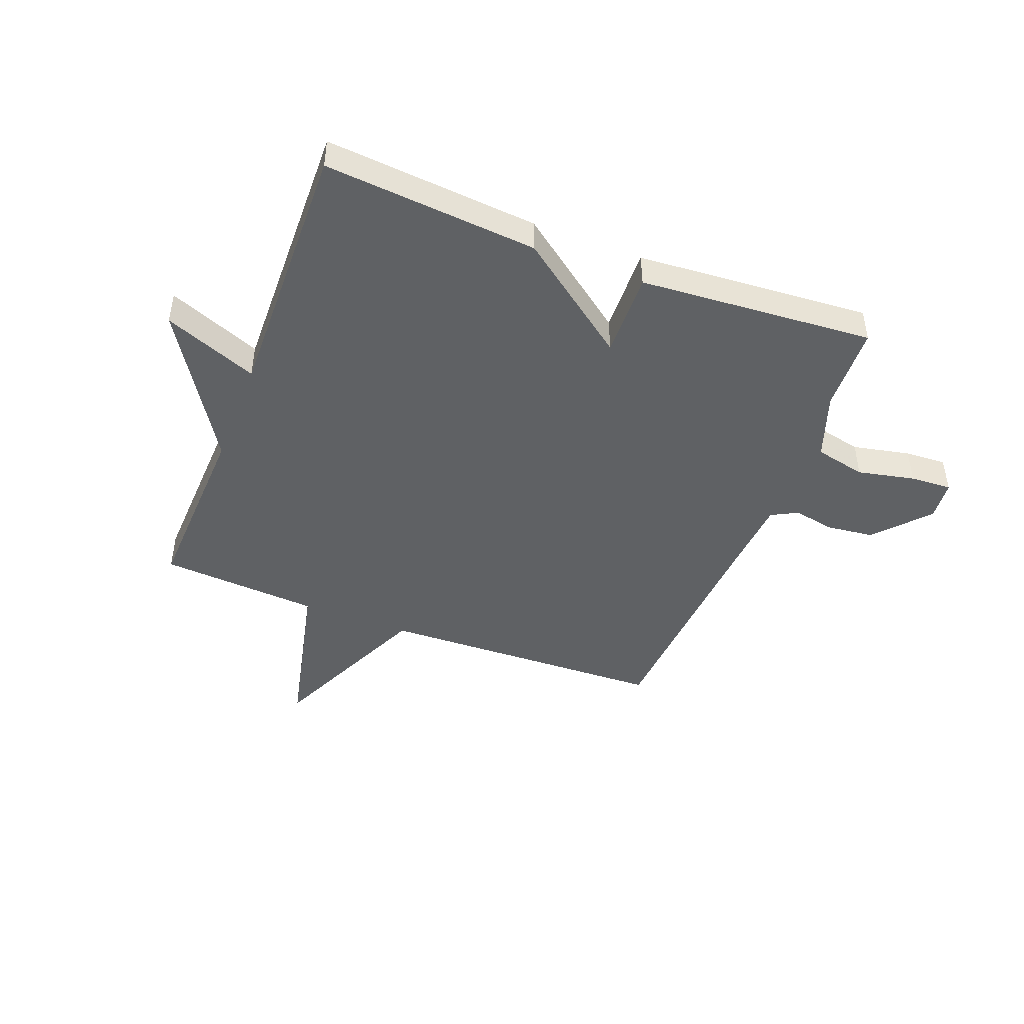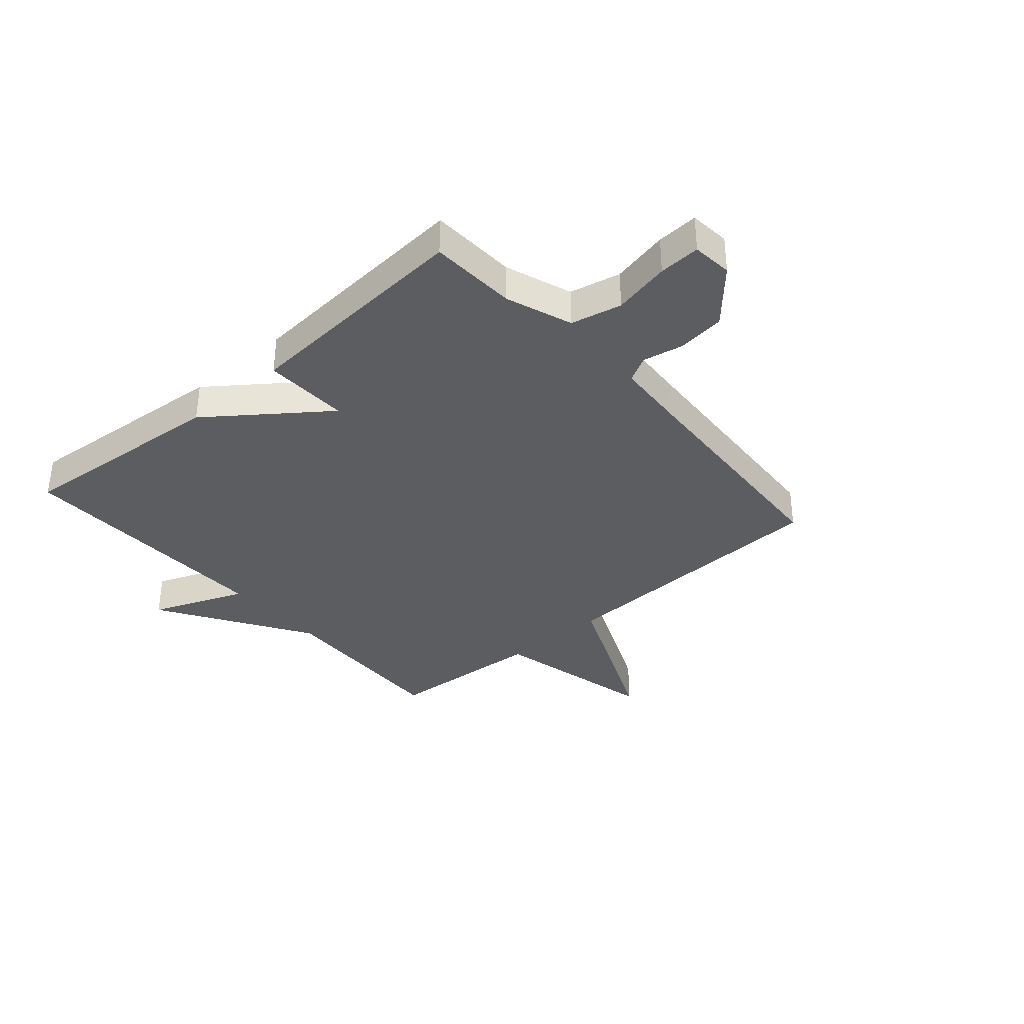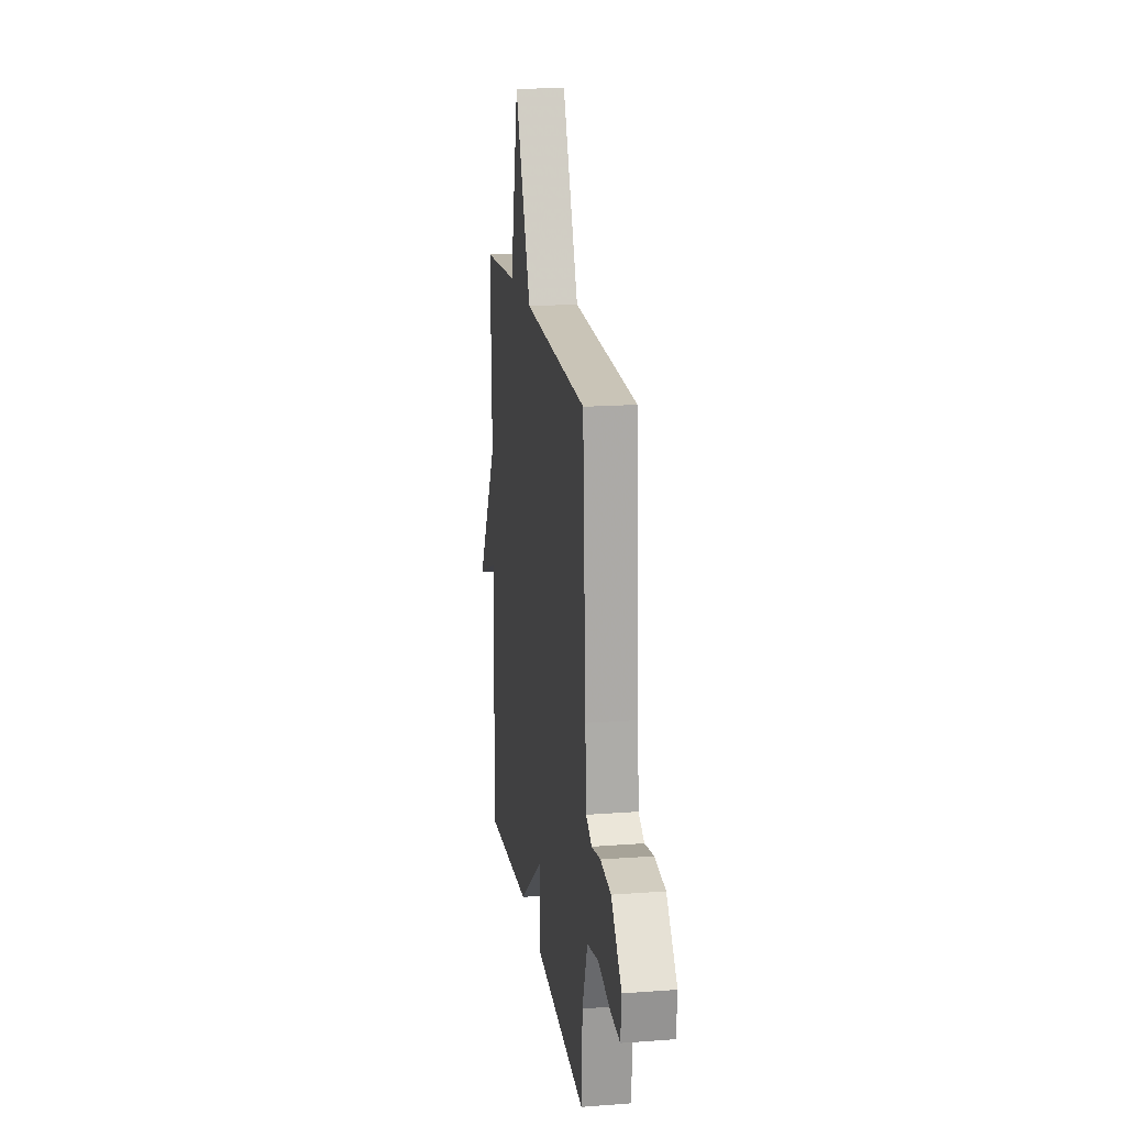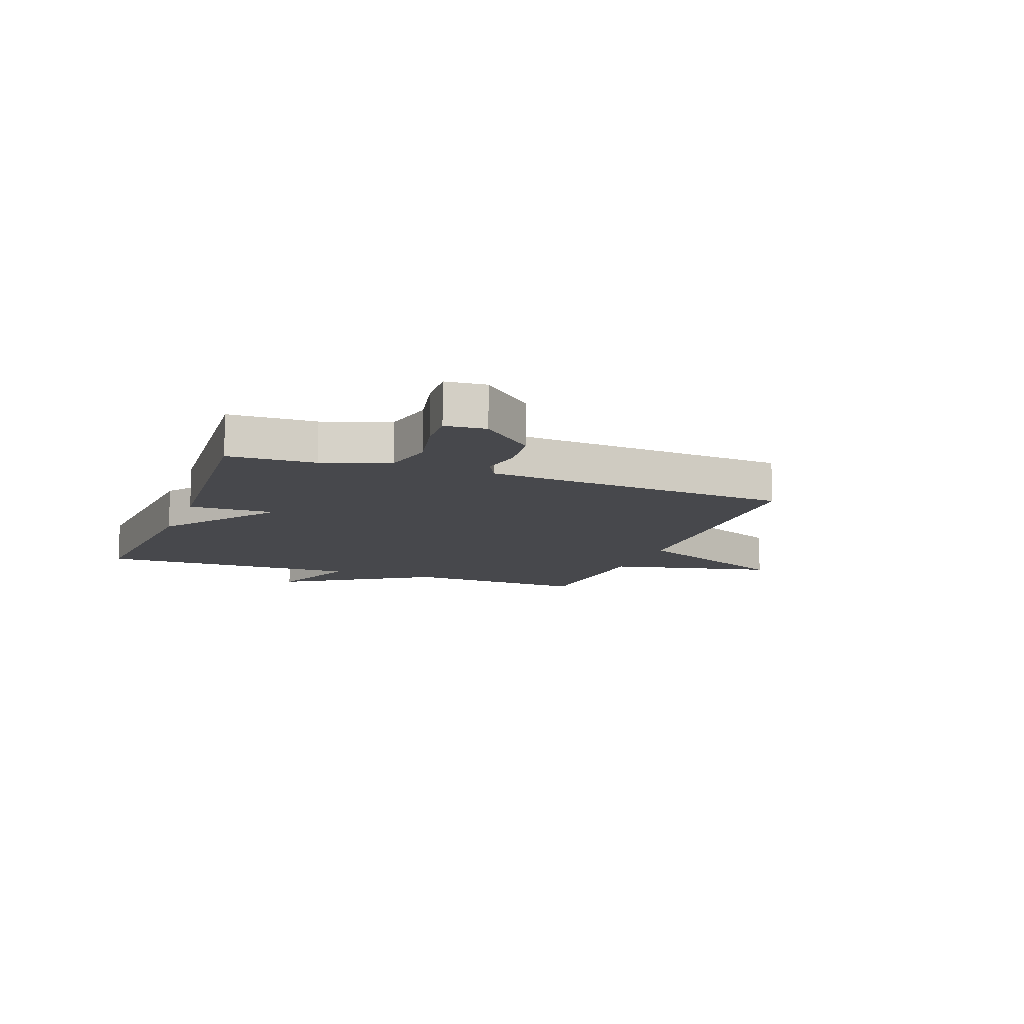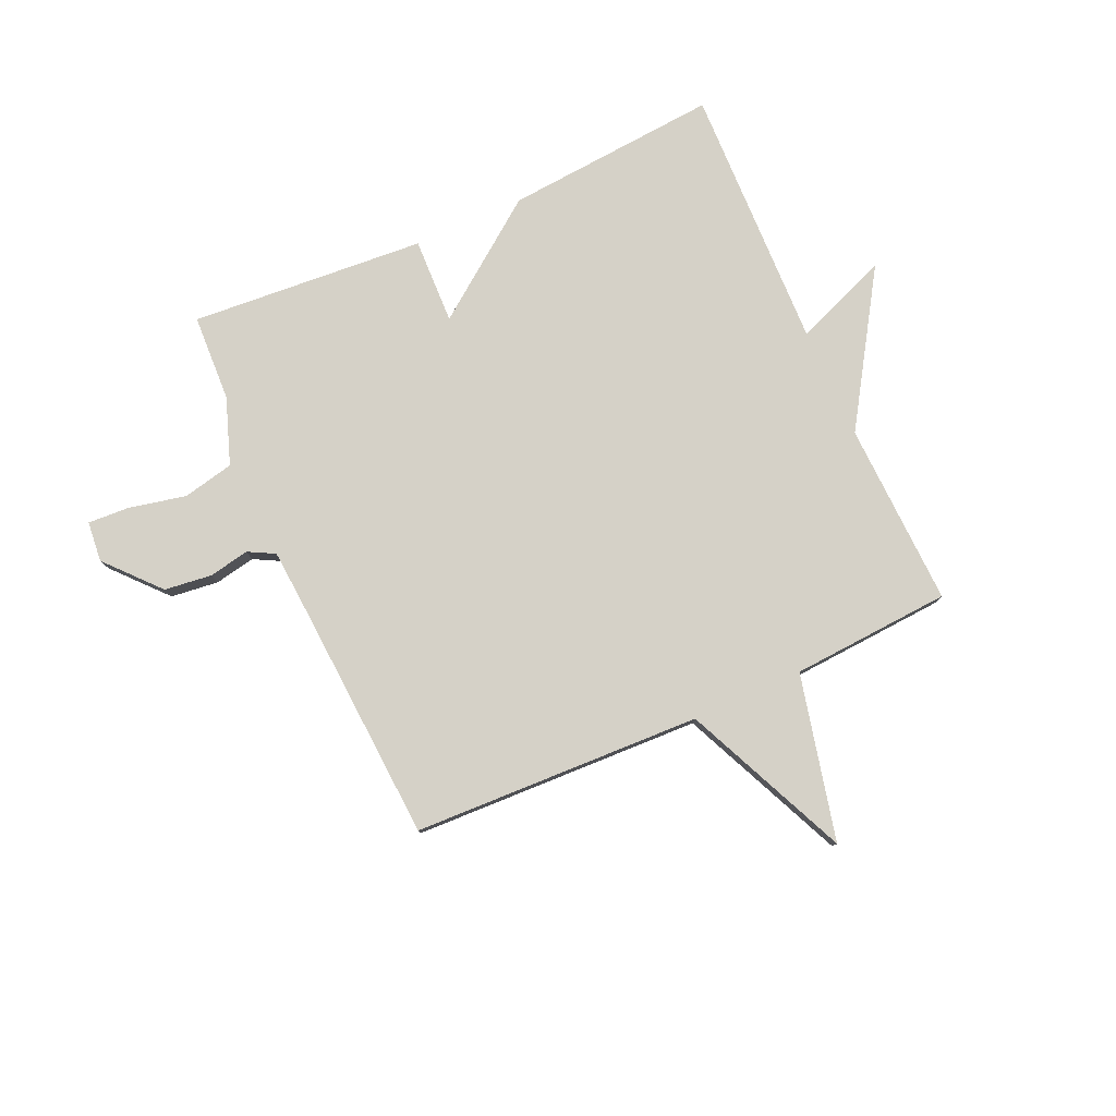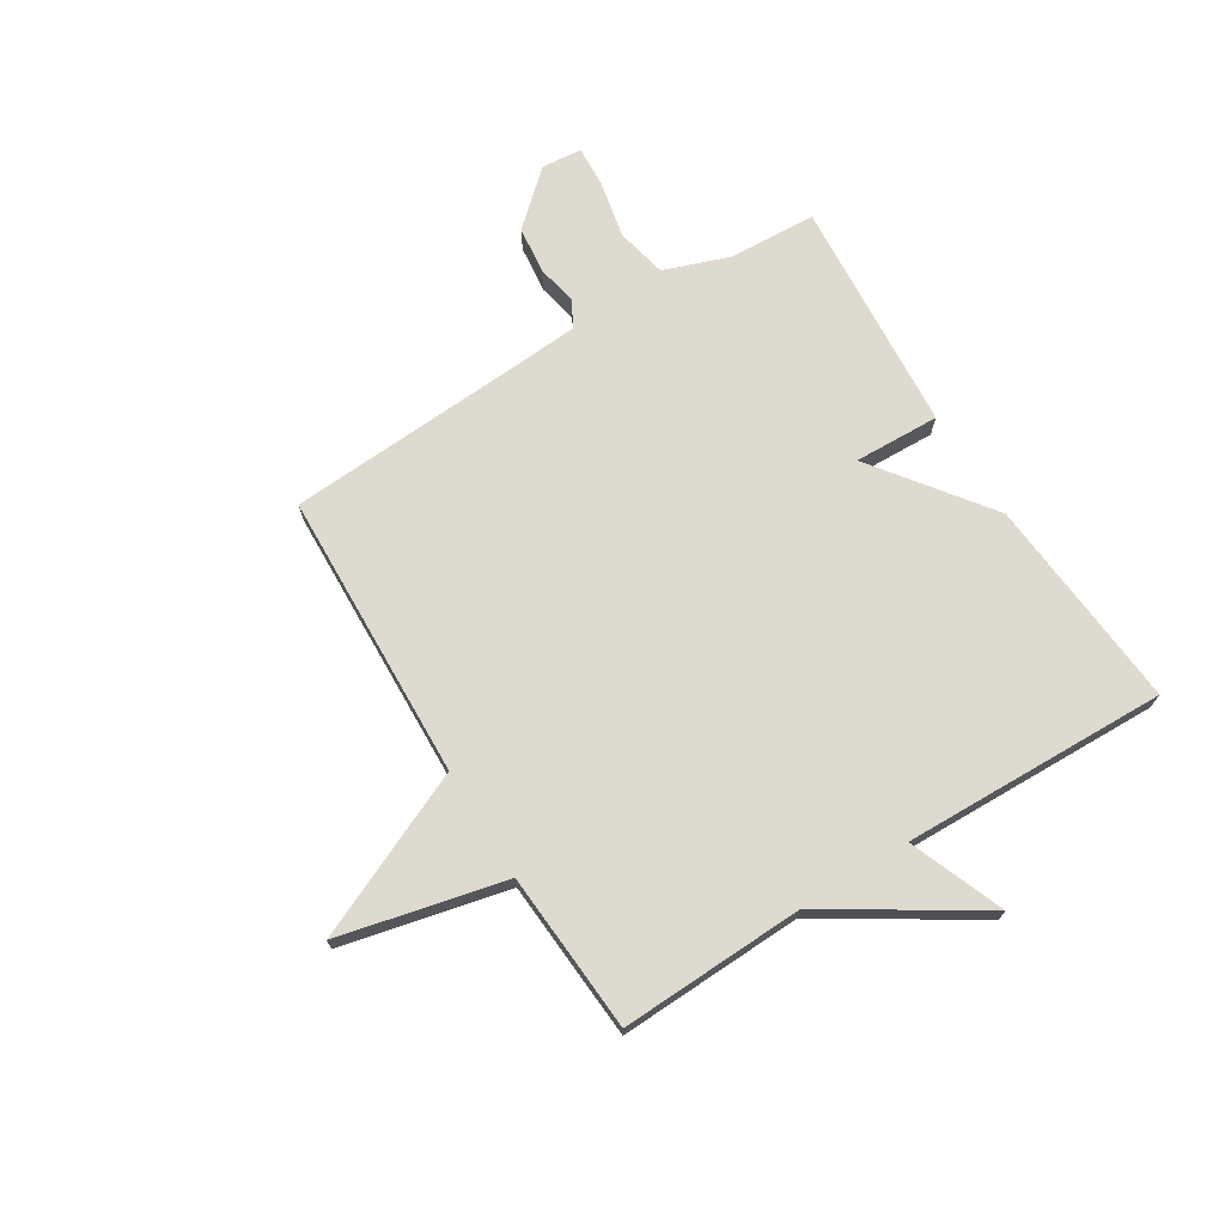
<metadata>
{"format":"obj","ext":"obj","renderer":"f3d","projection":"perspective","resolution":1024,"background":"white","views":[{"elev":-45.7,"azim":158.8,"up":"+Y"},{"elev":-35.5,"azim":-139.0,"up":"+Y"},{"elev":17.9,"azim":-98.3,"up":"+Z"},{"elev":-11.6,"azim":-110.7,"up":"+Y"},{"elev":79.2,"azim":-24.1,"up":"+Y"},{"elev":70.9,"azim":58.2,"up":"+Y"}]}
</metadata>
<code>
v -0.5 0.07 -0.5
v -0.507 0.07 -0.345
v -0.549 0.07 -0.227
v -0.64 0.07 -0.207
v -0.742 0.07 -0.229
v -0.816 0.07 -0.233
v -0.823 0.07 -0.161
v -0.739 0.07 -0.067
v -0.654 0.07 -0.057
v -0.582 0.07 -0.071
v -0.535 0.07 -0.046
v -0.526 0.07 0.08
v -0.5 0.07 0.5
v 0.015 0.07 0.519
v 0.147 0.07 0.814
v 0.215 0.07 0.519
v 0.5 0.07 0.5
v 0.488 0.07 0.172
v 0.656 0.07 -0.094
v 0.488 0.07 -0.028
v 0.5 0.07 -0.5
v 0.119 0.07 -0.469
v -0.086 0.07 -0.316
v -0.081 0.07 -0.469
v -0.5 0 -0.5
v -0.507 0 -0.345
v -0.549 0 -0.227
v -0.64 0 -0.207
v -0.742 0 -0.229
v -0.816 0 -0.233
v -0.823 0 -0.161
v -0.739 0 -0.067
v -0.654 0 -0.057
v -0.582 0 -0.071
v -0.535 0 -0.046
v -0.526 0 0.08
v -0.5 0 0.5
v 0.015 0 0.519
v 0.147 0 0.814
v 0.215 0 0.519
v 0.5 0 0.5
v 0.488 0 0.172
v 0.656 0 -0.094
v 0.488 0 -0.028
v 0.5 0 -0.5
v 0.119 0 -0.469
v -0.086 0 -0.316
v -0.081 0 -0.469
f 23 24 1 2
f 20 21 22 23
f 20 23 2 3
f 18 19 20
f 18 20 3 4
f 18 4 5
f 17 18 5
f 16 17 5
f 14 15 16
f 12 13 14 16
f 11 12 16
f 11 16 5
f 10 11 5 6
f 8 9 10
f 7 8 10
f 6 7 10
f 26 25 48 47
f 47 46 45 44
f 27 26 47 44
f 44 43 42
f 28 27 44 42
f 29 28 42
f 29 42 41
f 29 41 40
f 40 39 38
f 40 38 37 36
f 40 36 35
f 29 40 35
f 30 29 35 34
f 34 33 32
f 34 32 31
f 34 31 30
f 1 25 26 2
f 2 26 27 3
f 3 27 28 4
f 4 28 29 5
f 5 29 30 6
f 6 30 31 7
f 7 31 32 8
f 8 32 33 9
f 9 33 34 10
f 10 34 35 11
f 11 35 36 12
f 12 36 37 13
f 13 37 38 14
f 14 38 39 15
f 15 39 40 16
f 16 40 41 17
f 17 41 42 18
f 18 42 43 19
f 19 43 44 20
f 20 44 45 21
f 21 45 46 22
f 22 46 47 23
f 23 47 48 24
f 24 48 25 1

</code>
